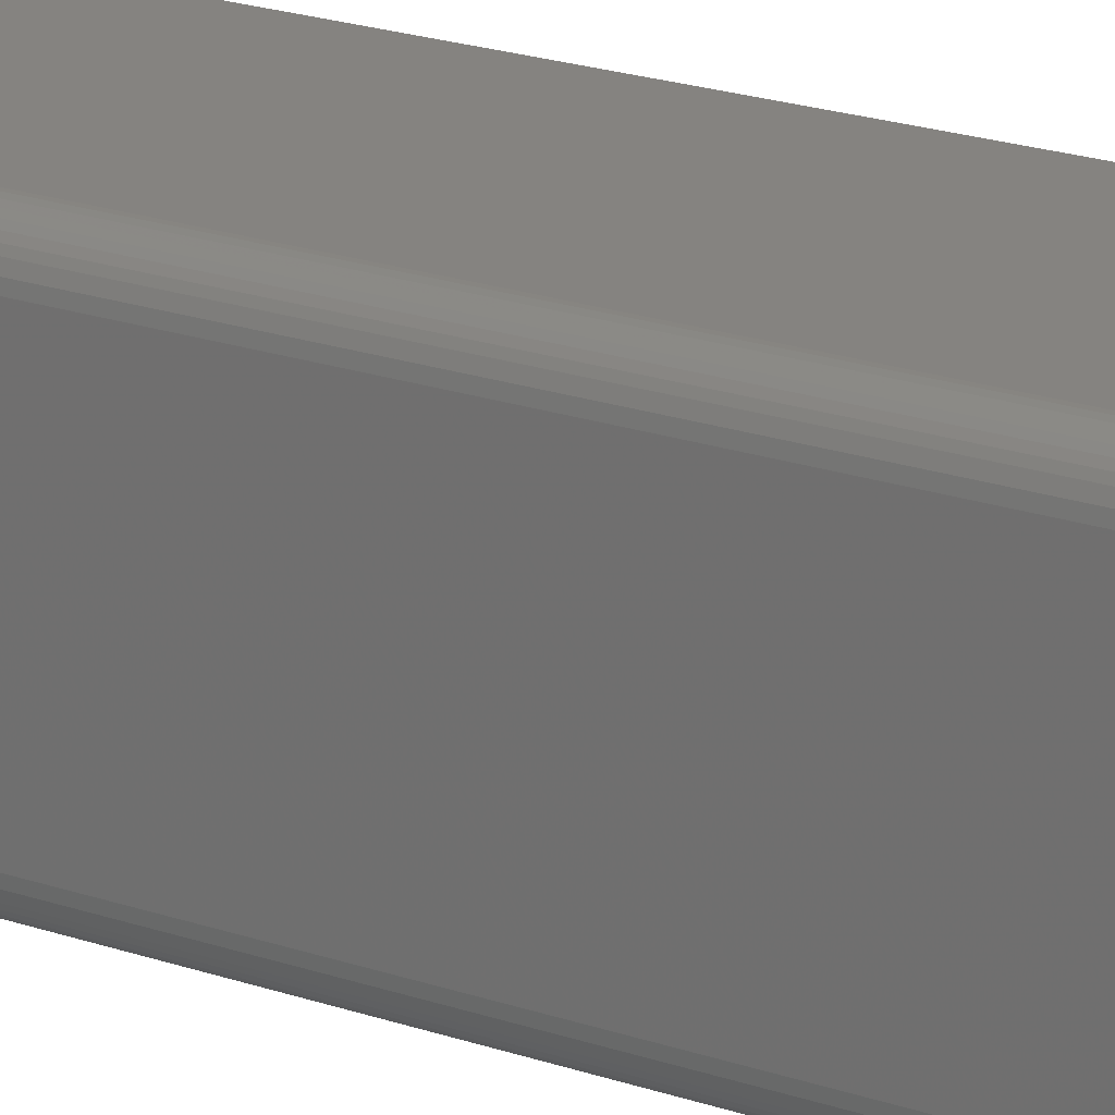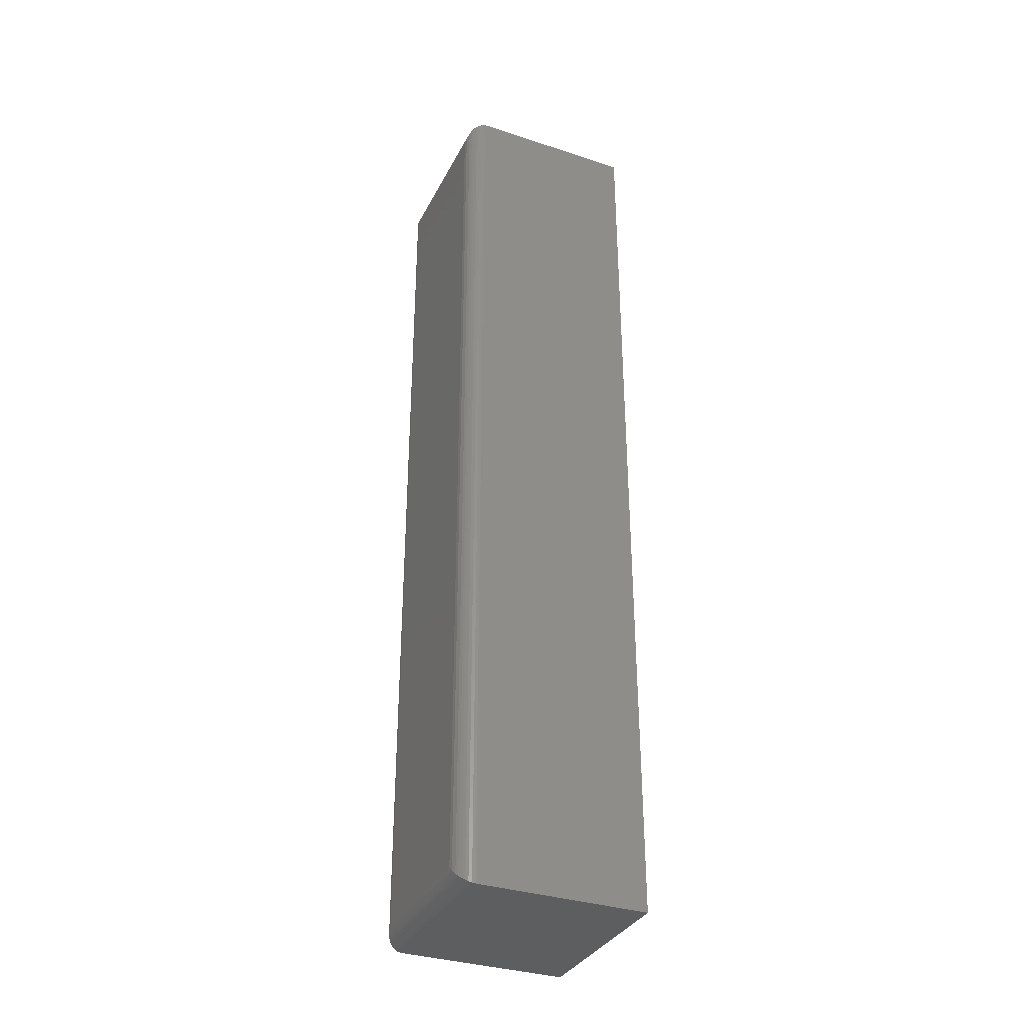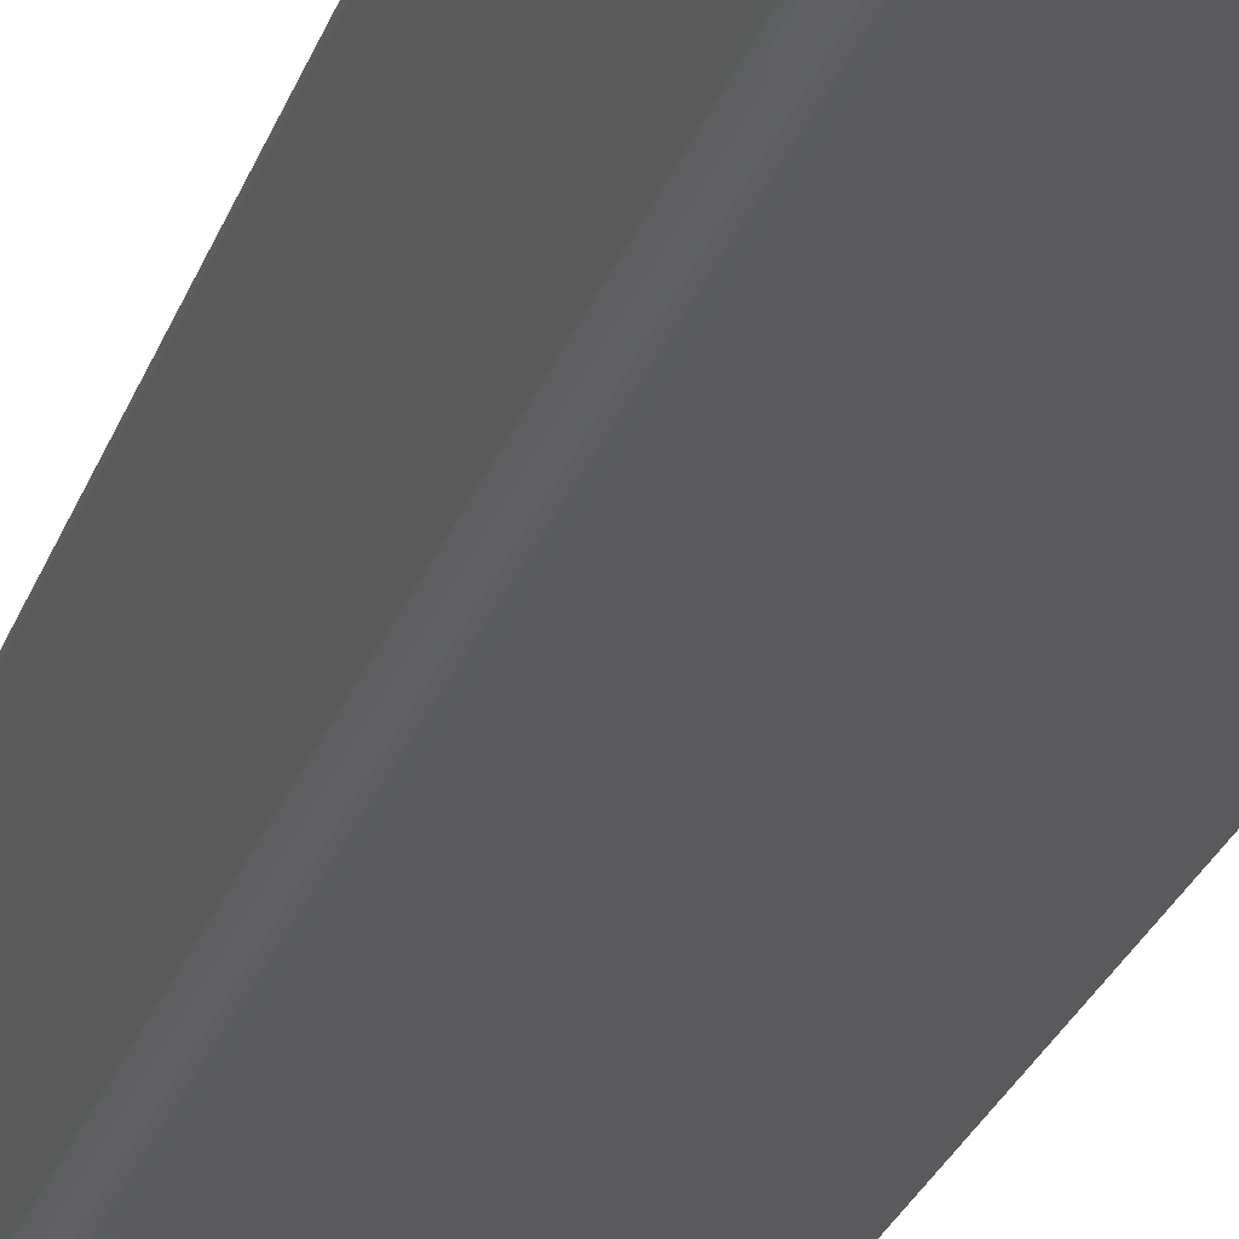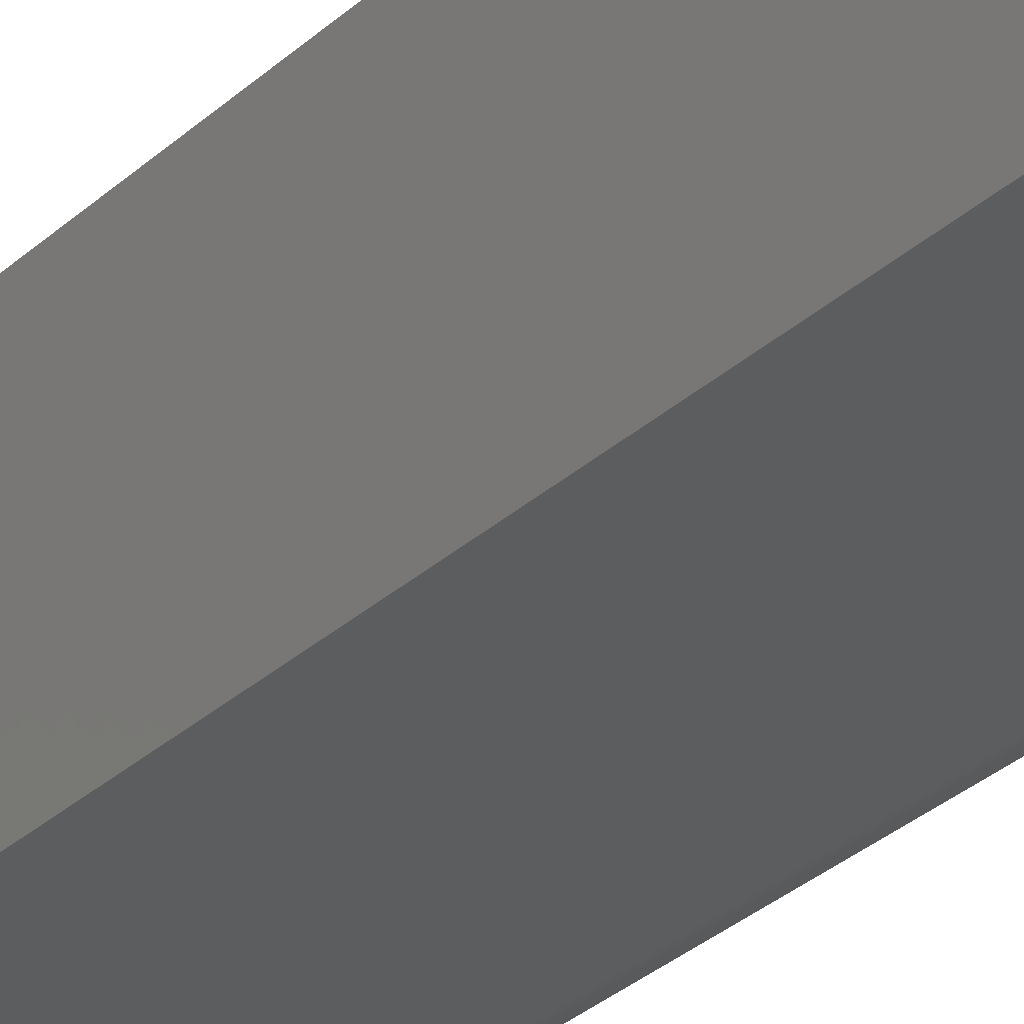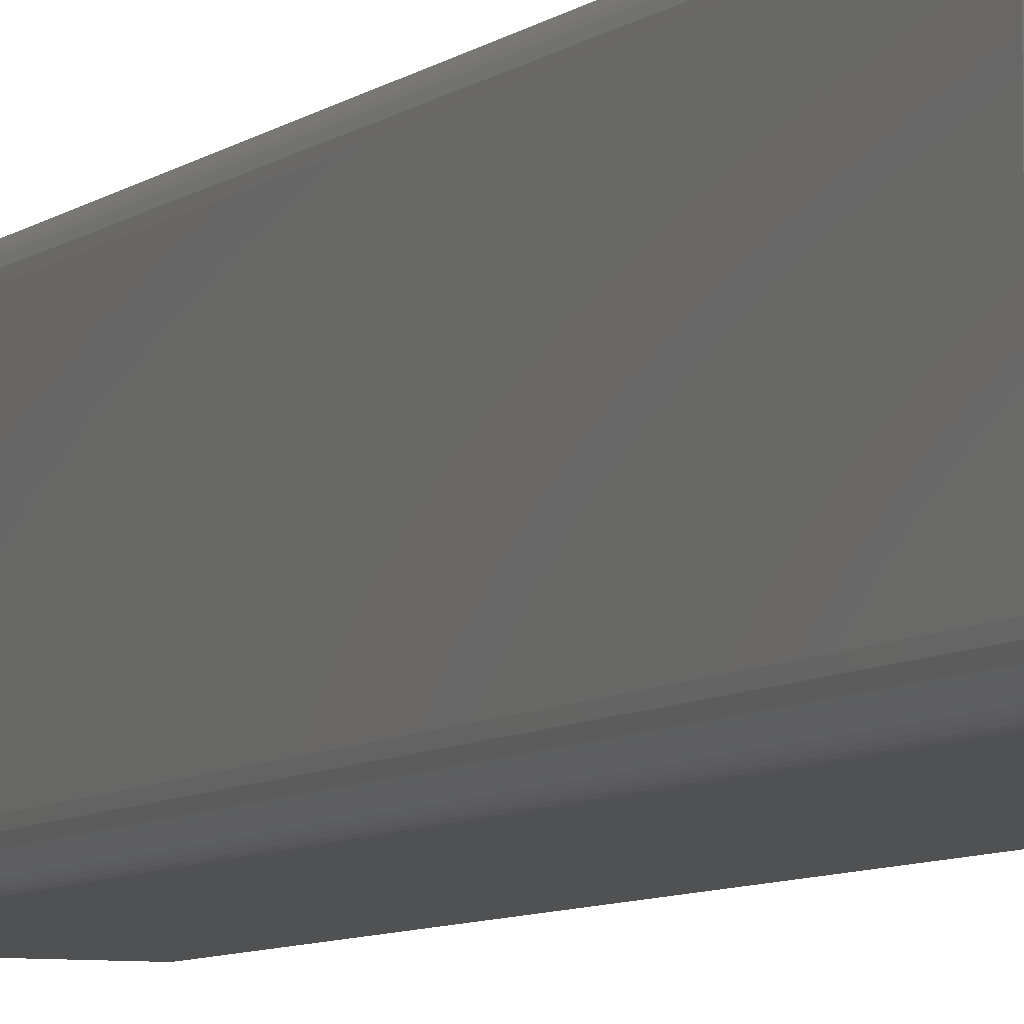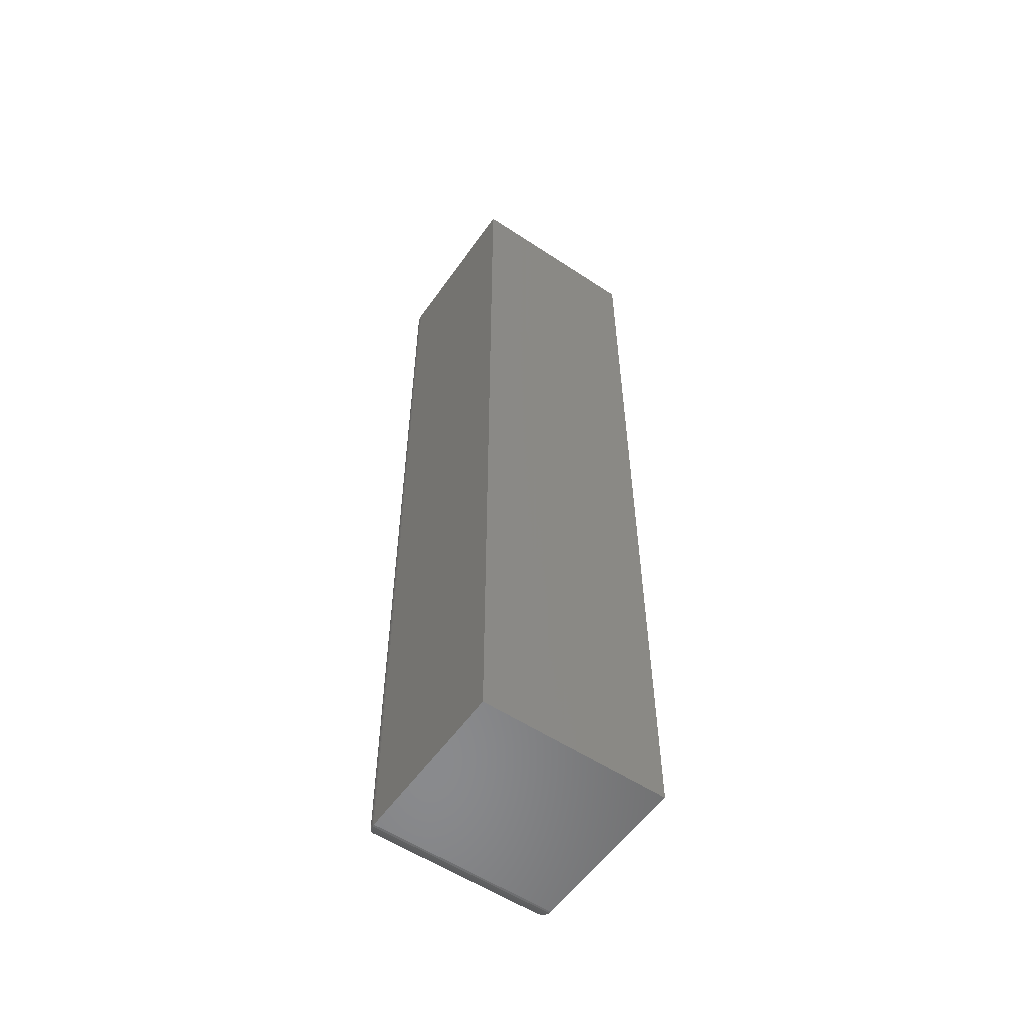
<metadata>
{"format":"stl","ext":"stl","renderer":"f3d","projection":"perspective","resolution":1024,"background":"white","views":[{"elev":19.2,"azim":124.0,"up":"+Y"},{"elev":-34.2,"azim":156.1,"up":"+Z"},{"elev":-24.4,"azim":164.4,"up":"+Y"},{"elev":-31.8,"azim":-38.5,"up":"+Y"},{"elev":-6.7,"azim":155.4,"up":"+Y"},{"elev":-56.2,"azim":-124.7,"up":"+Z"}]}
</metadata>
<code>
# stl→obj: 44 verts, 84 faces
v -0.07812 -0.07812 0.75
v 0.05469 -0.07812 0.75
v -0.07812 0.07031 0.75
v 0.05469 0.07031 0.75
v -0.07812 -0.07812 0
v -0.07812 0.07031 0
v 0.05469 -0.07812 0
v 0.05469 0.07031 0
v 0.07031 -0.0625 0.01562
v 0.07031 0.05469 0.01562
v 0.07031 -0.0625 0.7344
v 0.07031 0.05469 0.7344
v 0.06988 0.05836 0.01195
v 0.06988 0.05836 0.738
v 0.06144 0.06878 0.001535
v 0.06363 0.0675 0.7472
v 0.06363 0.0675 0.002811
v 0.06558 0.06589 0.7456
v 0.06558 0.06589 0.004419
v 0.06723 0.064 0.7437
v 0.06723 0.064 0.006313
v 0.06856 0.06188 0.7416
v 0.06856 0.06188 0.008436
v 0.05662 0.07019 0.0001198
v 0.05662 0.07019 0.7499
v 0.05908 0.06968 0.0006303
v 0.05908 0.06968 0.7494
v 0.06144 0.06878 0.7485
v 0.06988 -0.06617 0.01195
v 0.06144 -0.07659 0.001535
v 0.06363 -0.07531 0.002811
v 0.06558 -0.07371 0.004419
v 0.06723 -0.07181 0.006313
v 0.06856 -0.06969 0.008436
v 0.05662 -0.07801 0.0001198
v 0.05908 -0.07749 0.0006303
v 0.06988 -0.06617 0.738
v 0.06856 -0.06969 0.7416
v 0.06723 -0.07181 0.7437
v 0.06558 -0.07371 0.7456
v 0.06363 -0.07531 0.7472
v 0.06144 -0.07659 0.7485
v 0.05662 -0.07801 0.7499
v 0.05908 -0.07749 0.7494
f 1 2 3
f 3 2 4
f 5 6 7
f 7 6 8
f 8 6 4
f 4 6 3
f 9 10 11
f 11 10 12
f 5 7 1
f 1 7 2
f 12 13 14
f 12 10 13
f 15 16 17
f 17 16 18
f 17 18 19
f 19 18 20
f 19 20 21
f 21 20 22
f 21 22 23
f 23 22 14
f 23 14 13
f 8 4 24
f 24 4 25
f 24 25 26
f 26 25 27
f 26 27 15
f 15 27 28
f 15 28 16
f 10 29 13
f 10 9 29
f 30 17 31
f 31 17 19
f 31 19 32
f 32 19 21
f 32 21 33
f 33 21 23
f 33 23 34
f 34 23 13
f 34 13 29
f 7 8 35
f 35 8 24
f 35 24 36
f 36 24 26
f 36 26 30
f 30 26 15
f 30 15 17
f 9 37 29
f 9 11 37
f 29 37 38
f 29 38 34
f 34 38 39
f 34 39 33
f 33 39 40
f 33 40 32
f 32 40 41
f 32 41 31
f 31 41 42
f 2 7 43
f 43 7 35
f 43 35 44
f 44 35 36
f 44 36 42
f 42 36 30
f 42 30 31
f 11 14 37
f 11 12 14
f 37 14 22
f 37 22 38
f 38 22 20
f 38 20 39
f 39 20 18
f 39 18 40
f 40 18 16
f 40 16 41
f 41 16 28
f 4 2 25
f 25 2 43
f 25 43 27
f 27 43 44
f 27 44 28
f 28 44 42
f 28 42 41
f 6 5 3
f 3 5 1

</code>
